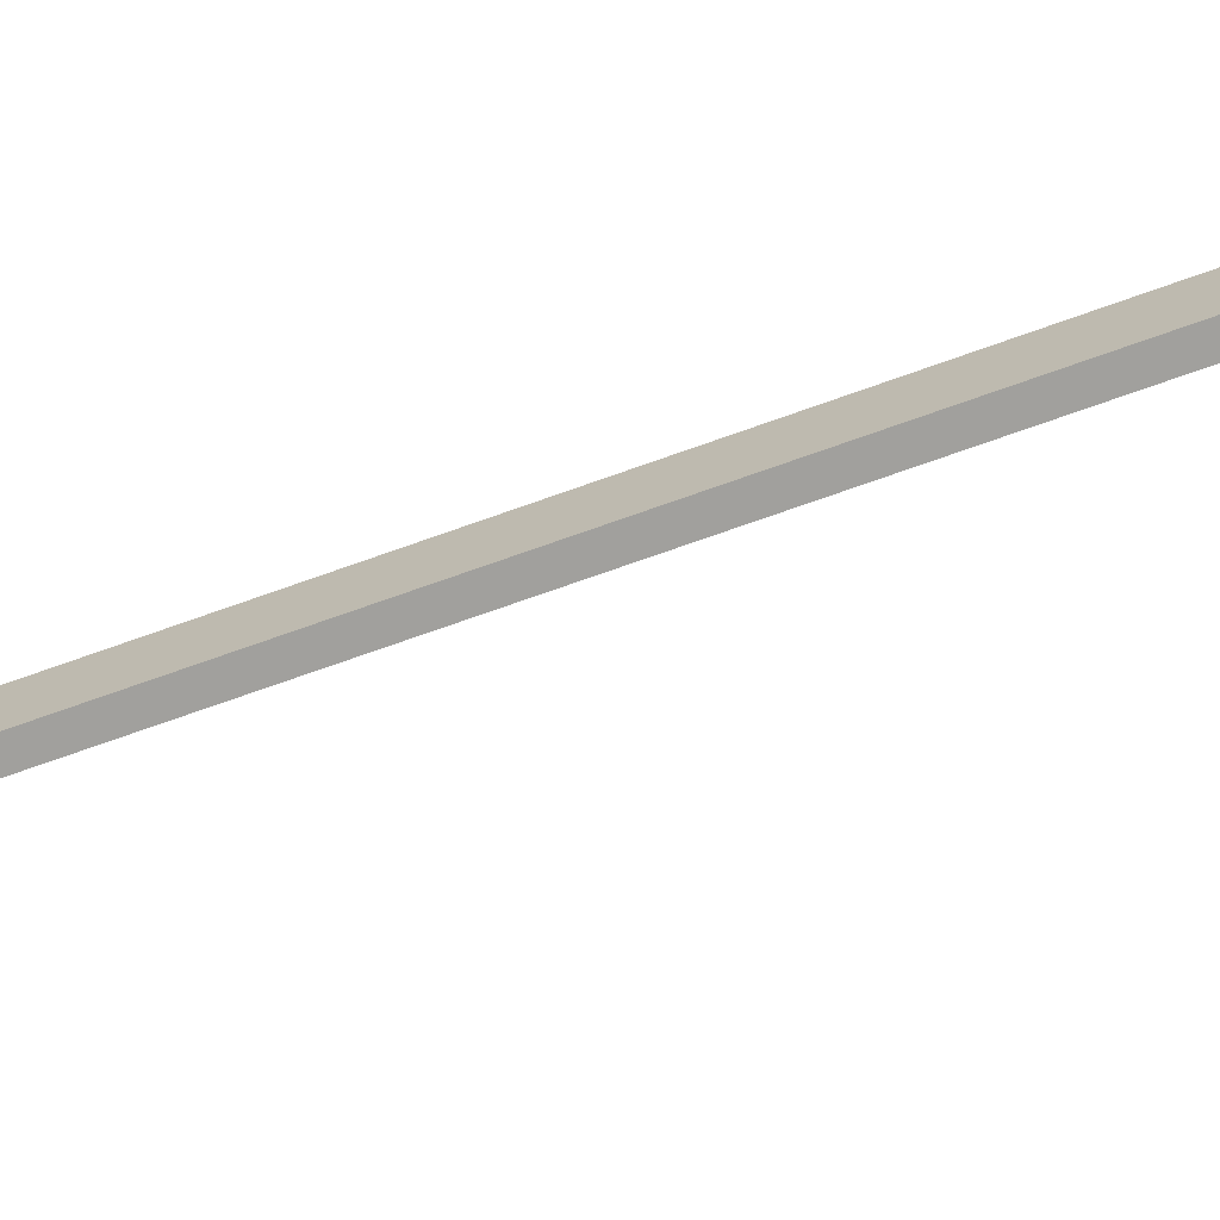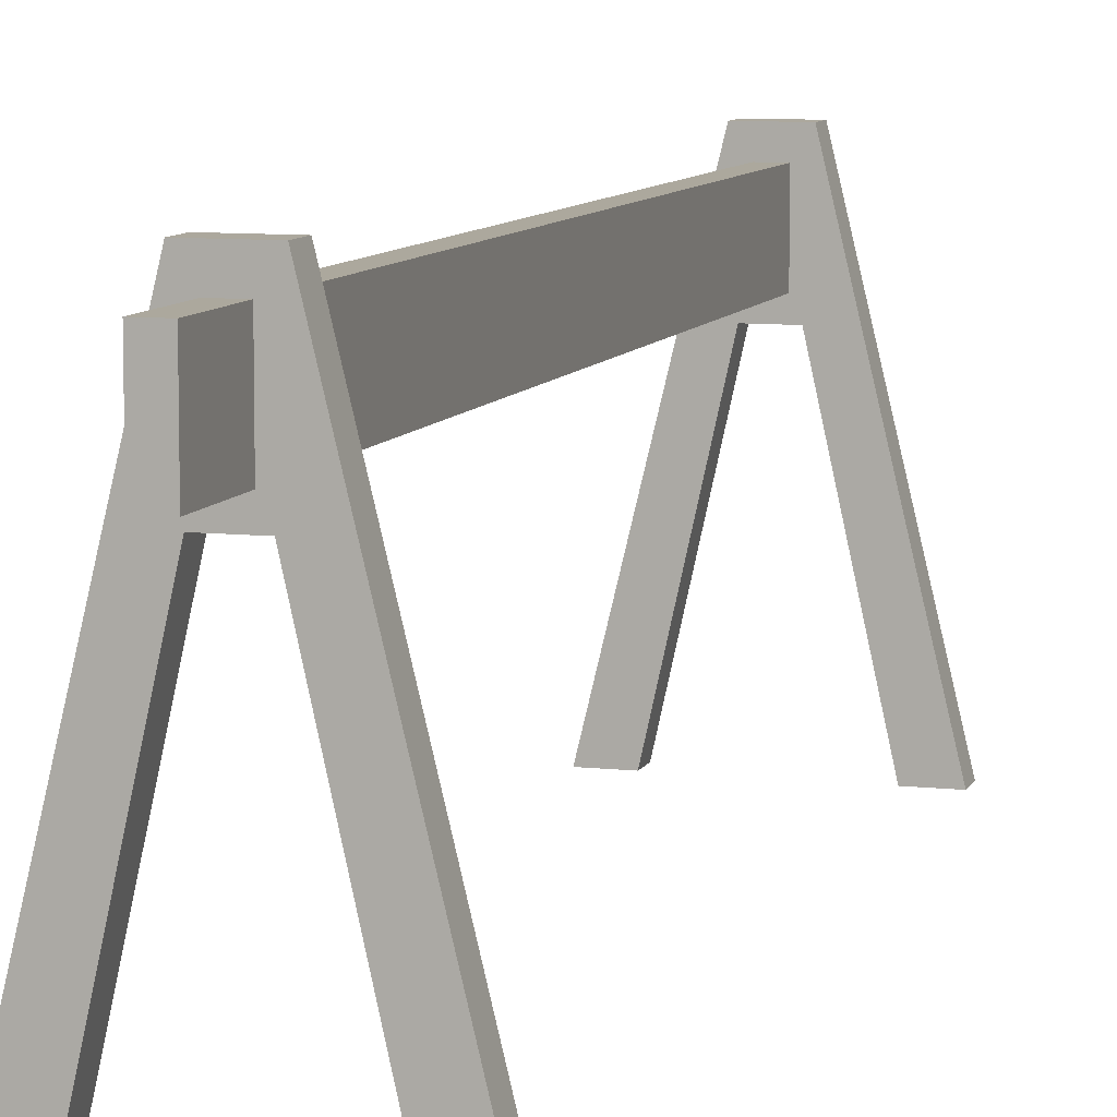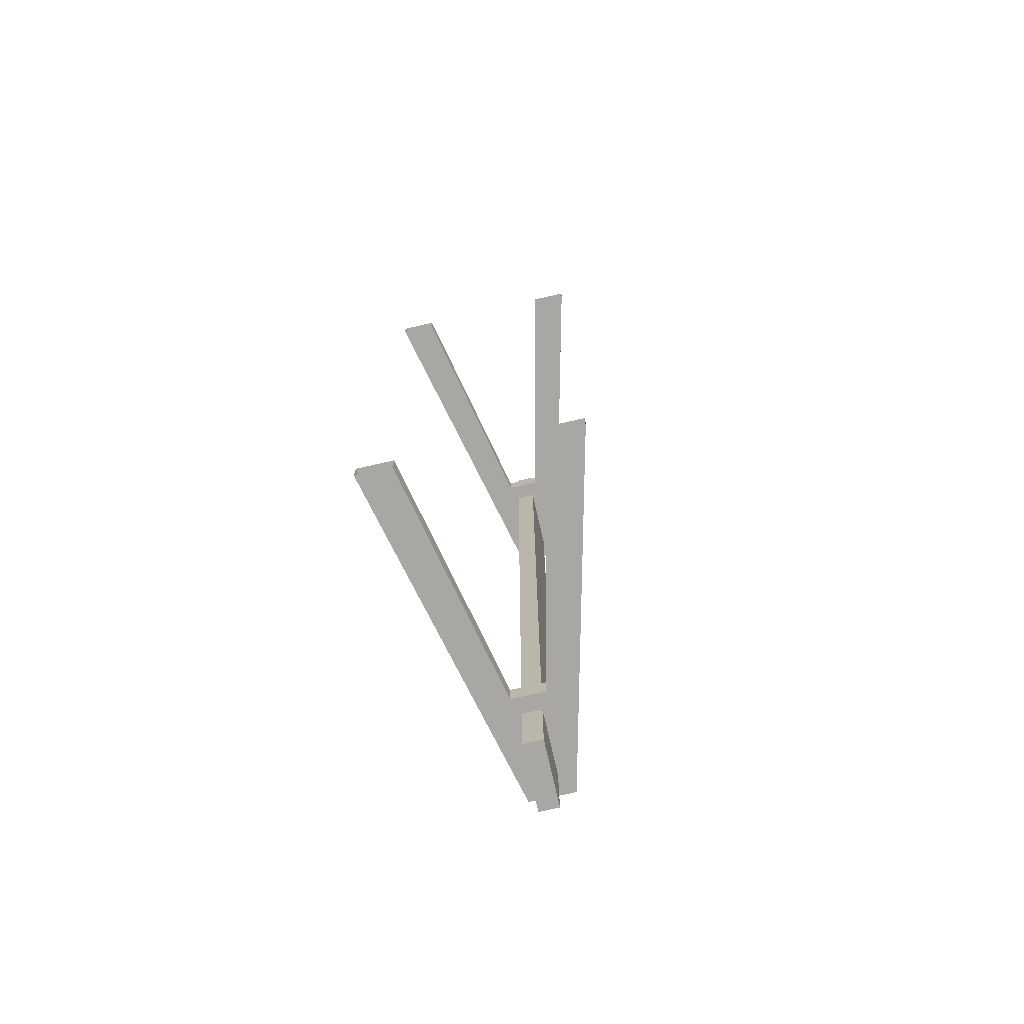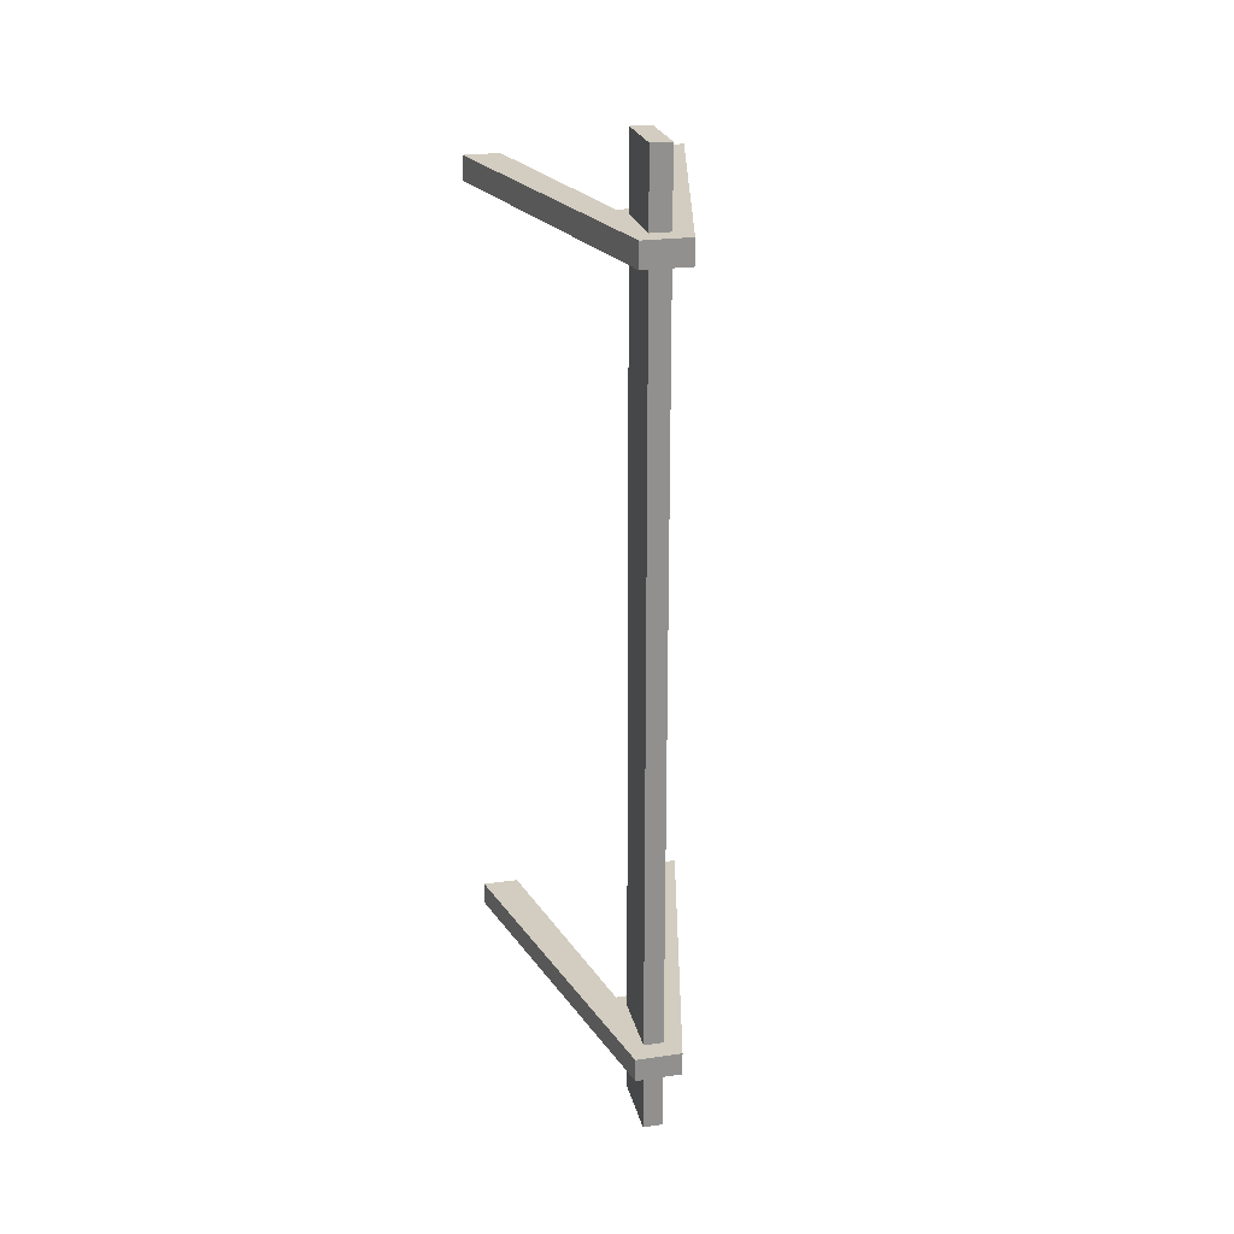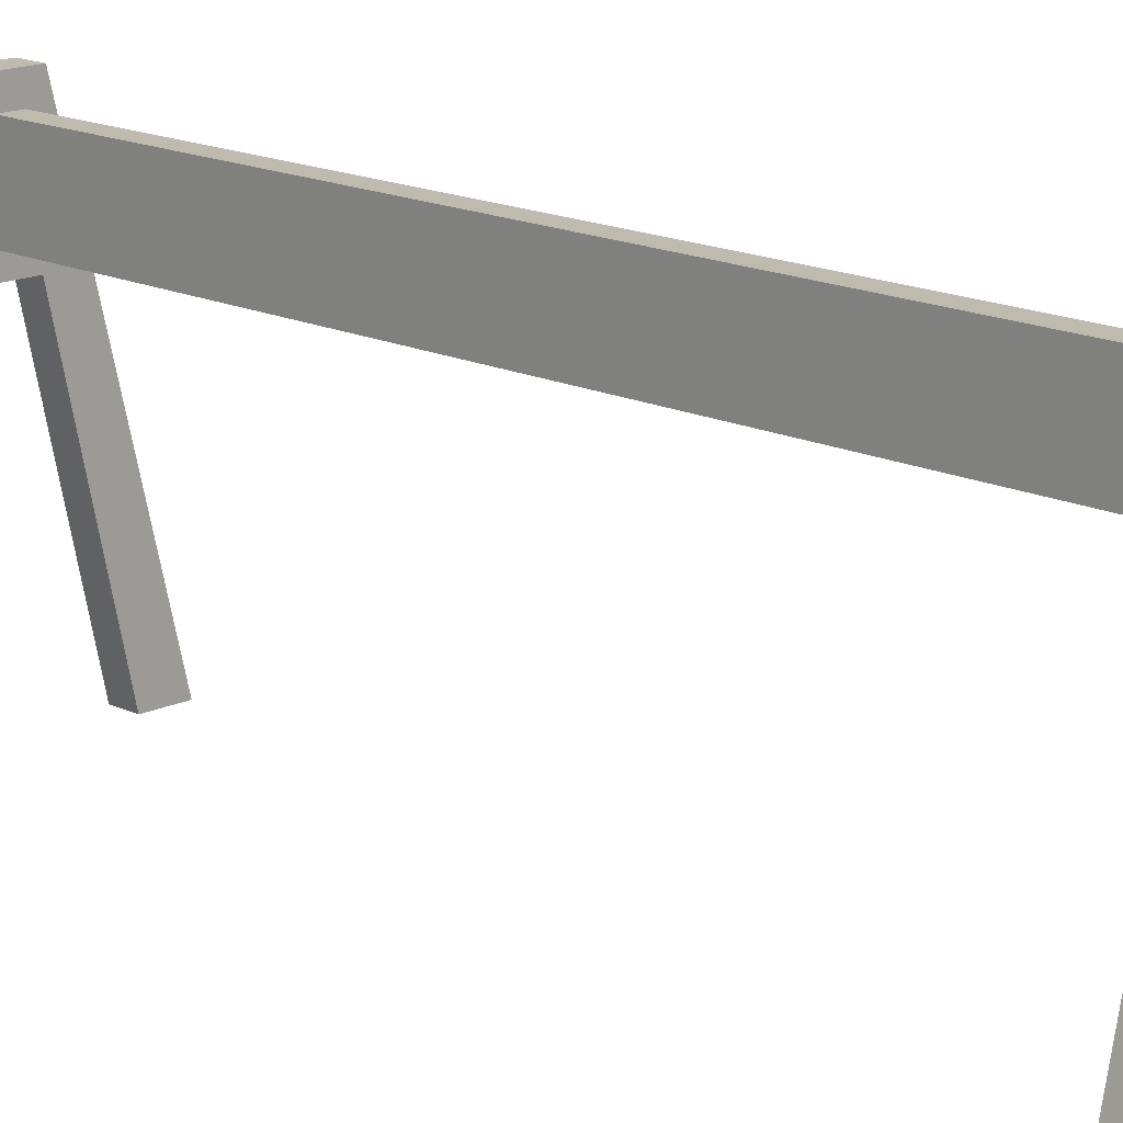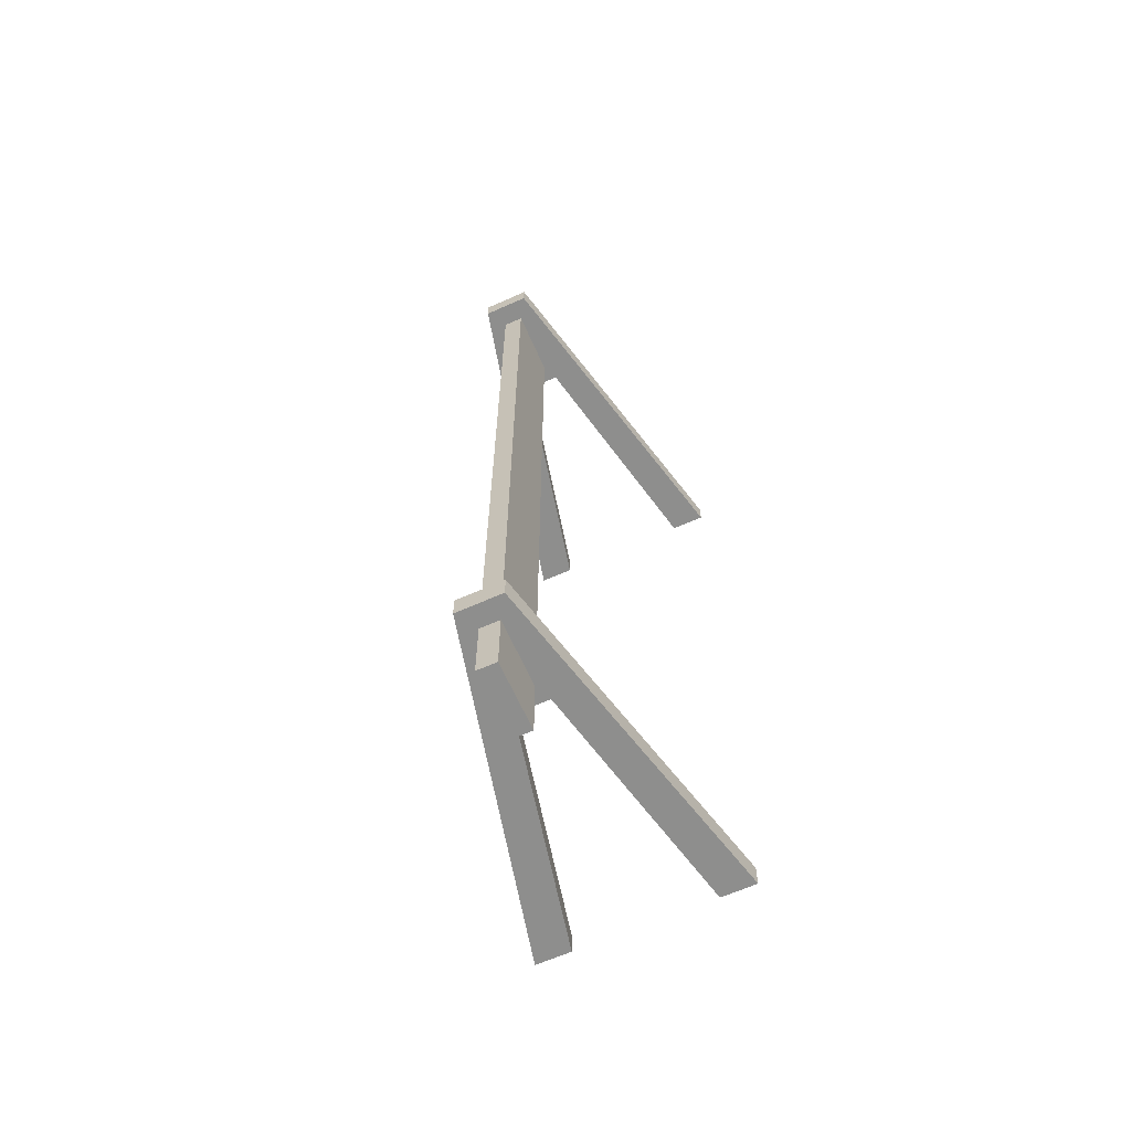
<metadata>
{"format":"obj","ext":"obj","renderer":"f3d","projection":"perspective","resolution":1024,"background":"white","views":[{"elev":-71.6,"azim":109.7,"up":"+Y"},{"elev":8.6,"azim":16.7,"up":"+Y"},{"elev":-74.8,"azim":12.8,"up":"+Z"},{"elev":24.4,"azim":166.6,"up":"+Z"},{"elev":15.7,"azim":-44.7,"up":"+Y"},{"elev":-64.8,"azim":-156.0,"up":"+Z"}]}
</metadata>
<code>
g base
v 0.3599 5.314 5.941
v 0.3599 5.314 -5.941
v 0.3599 5.314 6.317
v 0.3599 5.314 -6.317
v -0.3599 5.314 5.941
v -0.3599 5.314 -5.941
v -0.3599 5.314 6.317
v -0.3599 5.314 -6.317
v 0.2668 3.684 5.941
v 0.2668 3.684 -5.941
v 0.2668 3.684 6.317
v 0.2668 3.684 -6.317
v -0.2668 3.684 5.941
v -0.2668 3.684 -5.941
v -0.2668 3.684 6.317
v -0.2668 3.684 -6.317
v 1.655 -0.04706 5.941
v 1.655 -0.04706 -5.941
v 1.655 -0.04706 6.317
v 1.655 -0.04706 -6.317
v -1.655 -0.04706 5.941
v -1.655 -0.04706 -5.941
v -1.655 -0.04706 6.317
v -1.655 -0.04706 -6.317
v 1.098 -0.04706 5.941
v 1.098 -0.04706 -5.941
v 1.098 -0.04706 6.317
v 1.098 -0.04706 -6.317
v -1.098 -0.04706 5.941
v -1.098 -0.04706 -5.941
v -1.098 -0.04706 6.317
v -1.098 -0.04706 -6.317
v 0.1543 4.988 7.442
v 0.1543 4.988 -7.442
v 0.1543 3.939 7.442
v 0.1543 3.939 -7.442
v -0.1543 4.988 7.442
v -0.1543 4.988 -7.442
v -0.1543 3.939 7.442
v -0.1543 3.939 -7.442
f 1 3 19 17
f 21 23 7 5
f 9 25 27 11
f 29 13 15 31
f 4 2 18 20
f 24 22 6 8
f 12 28 26 10
f 32 16 14 30
f 33 35 36 34
f 39 37 38 40
f 12 4 20 28
f 16 8 4 12
f 16 32 24 8
f 6 14 10 2
f 10 26 18 2
f 14 6 22 30
f 3 11 27 19
f 11 3 7 15
f 23 31 15 7
f 5 13 29 21
f 1 9 13 5
f 17 25 9 1
f 35 33 37 39
f 34 36 40 38
f 5 7 3 1
f 37 33 34 38
f 35 39 40 36
f 13 9 11 15
f 16 12 10 14
f 2 4 8 6

</code>
